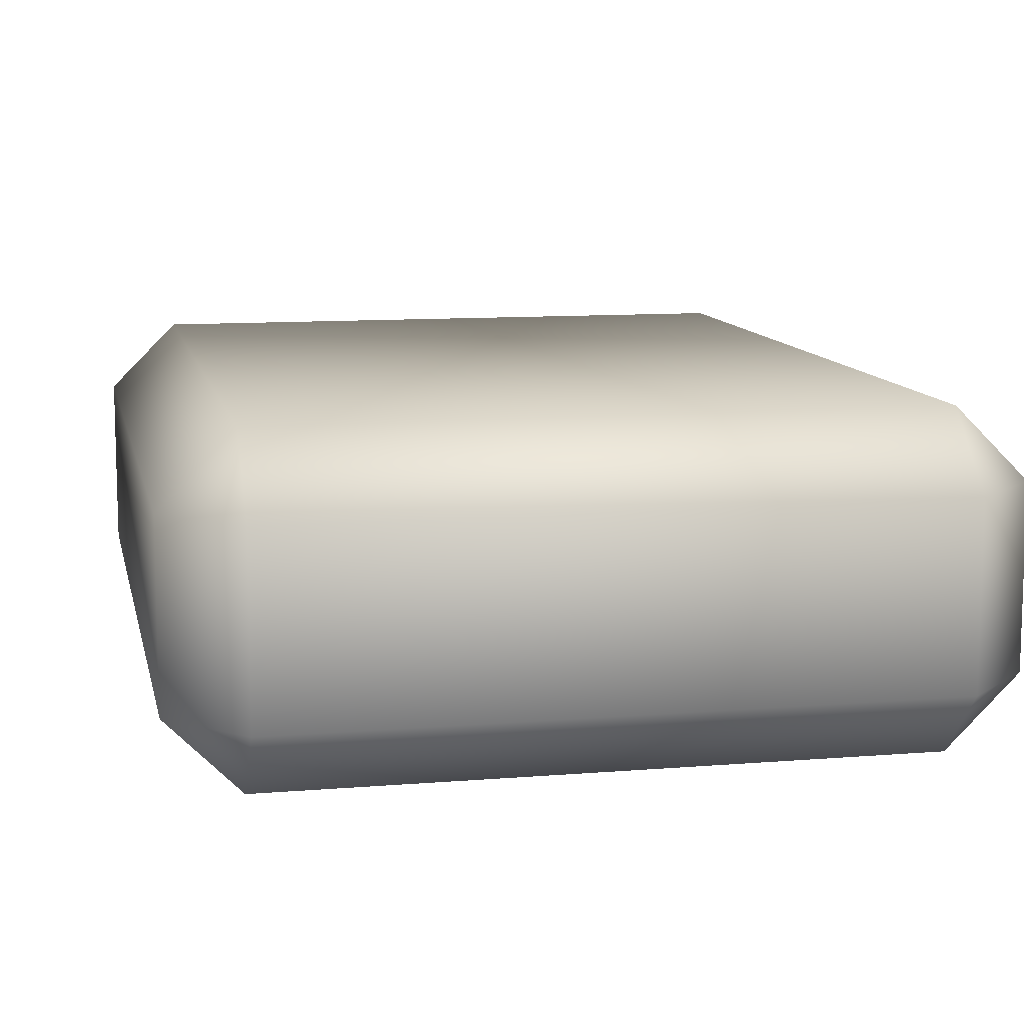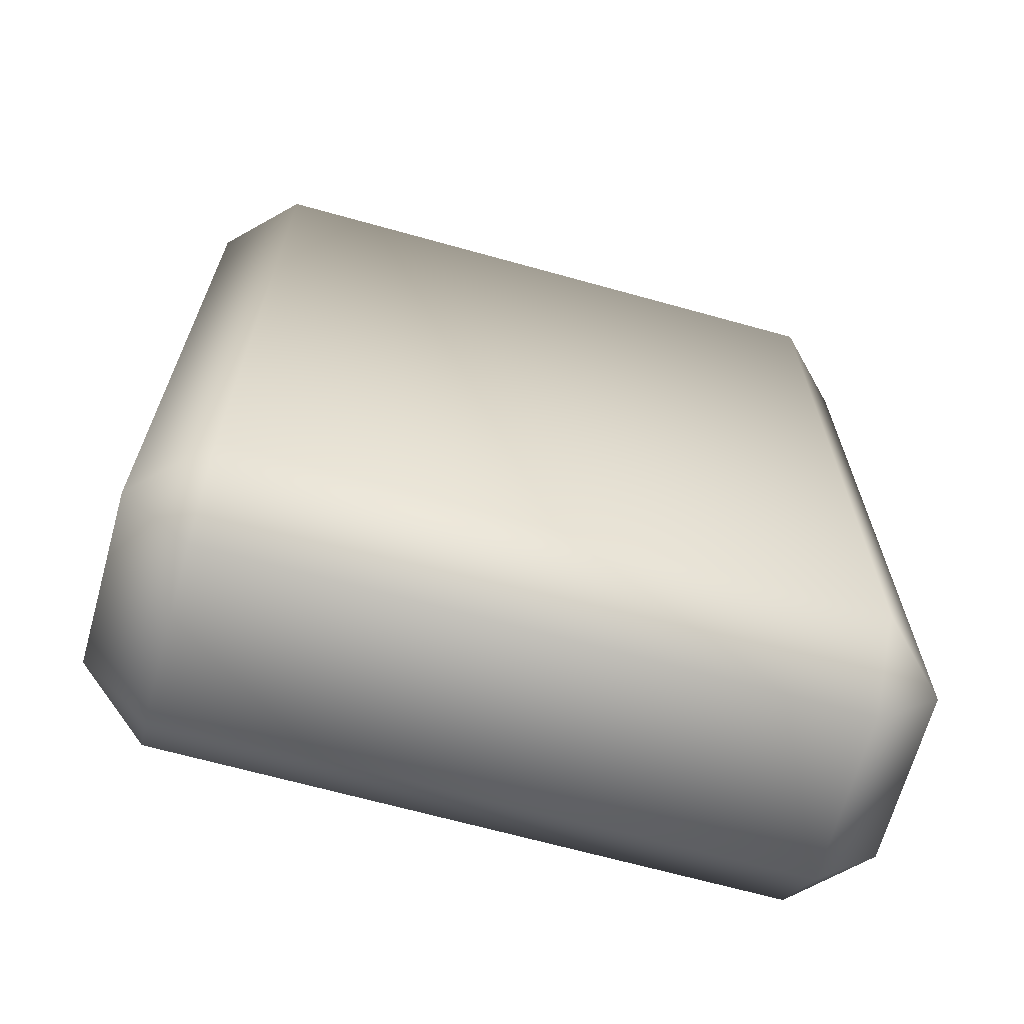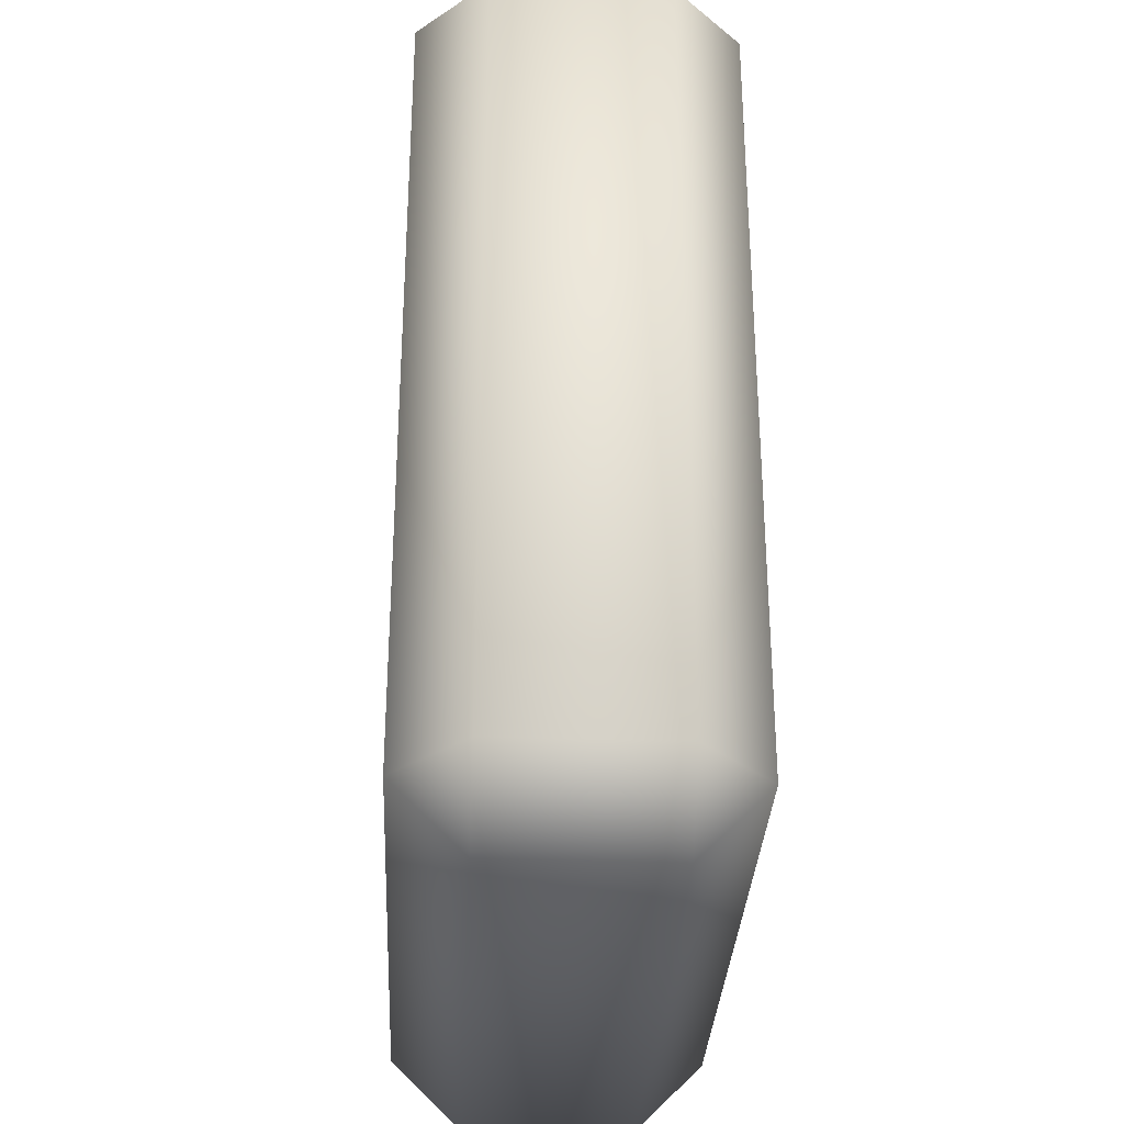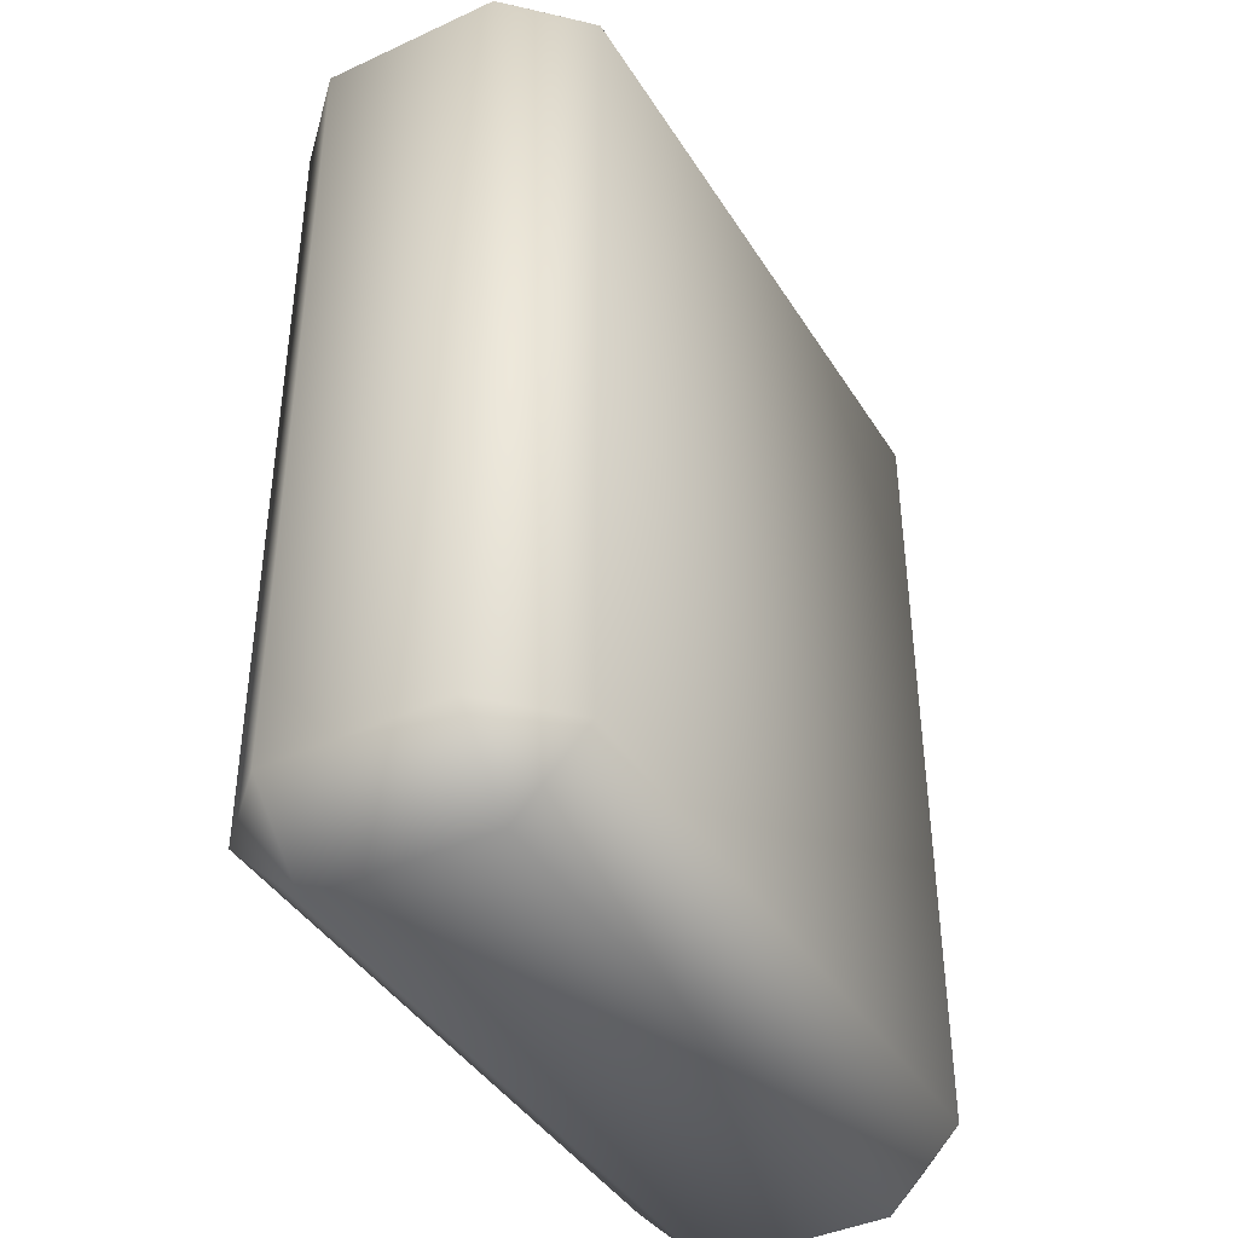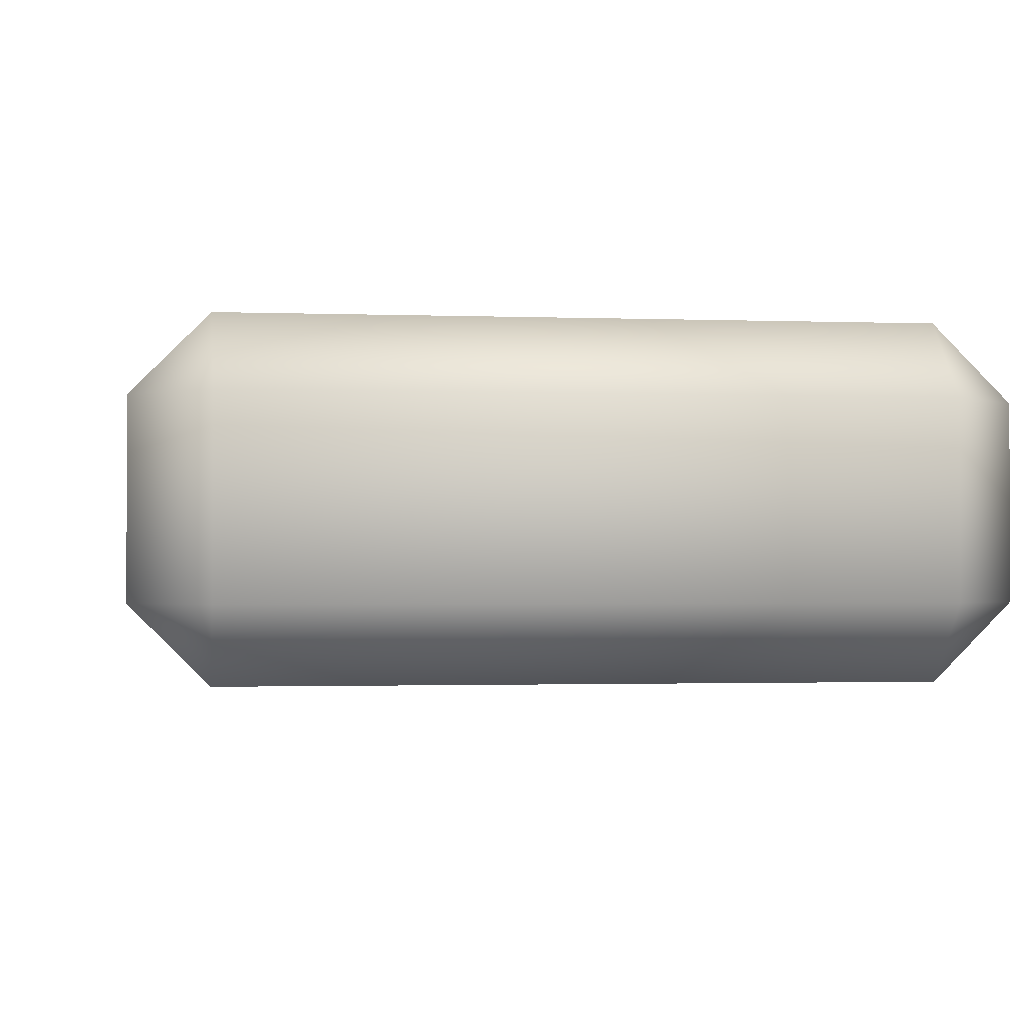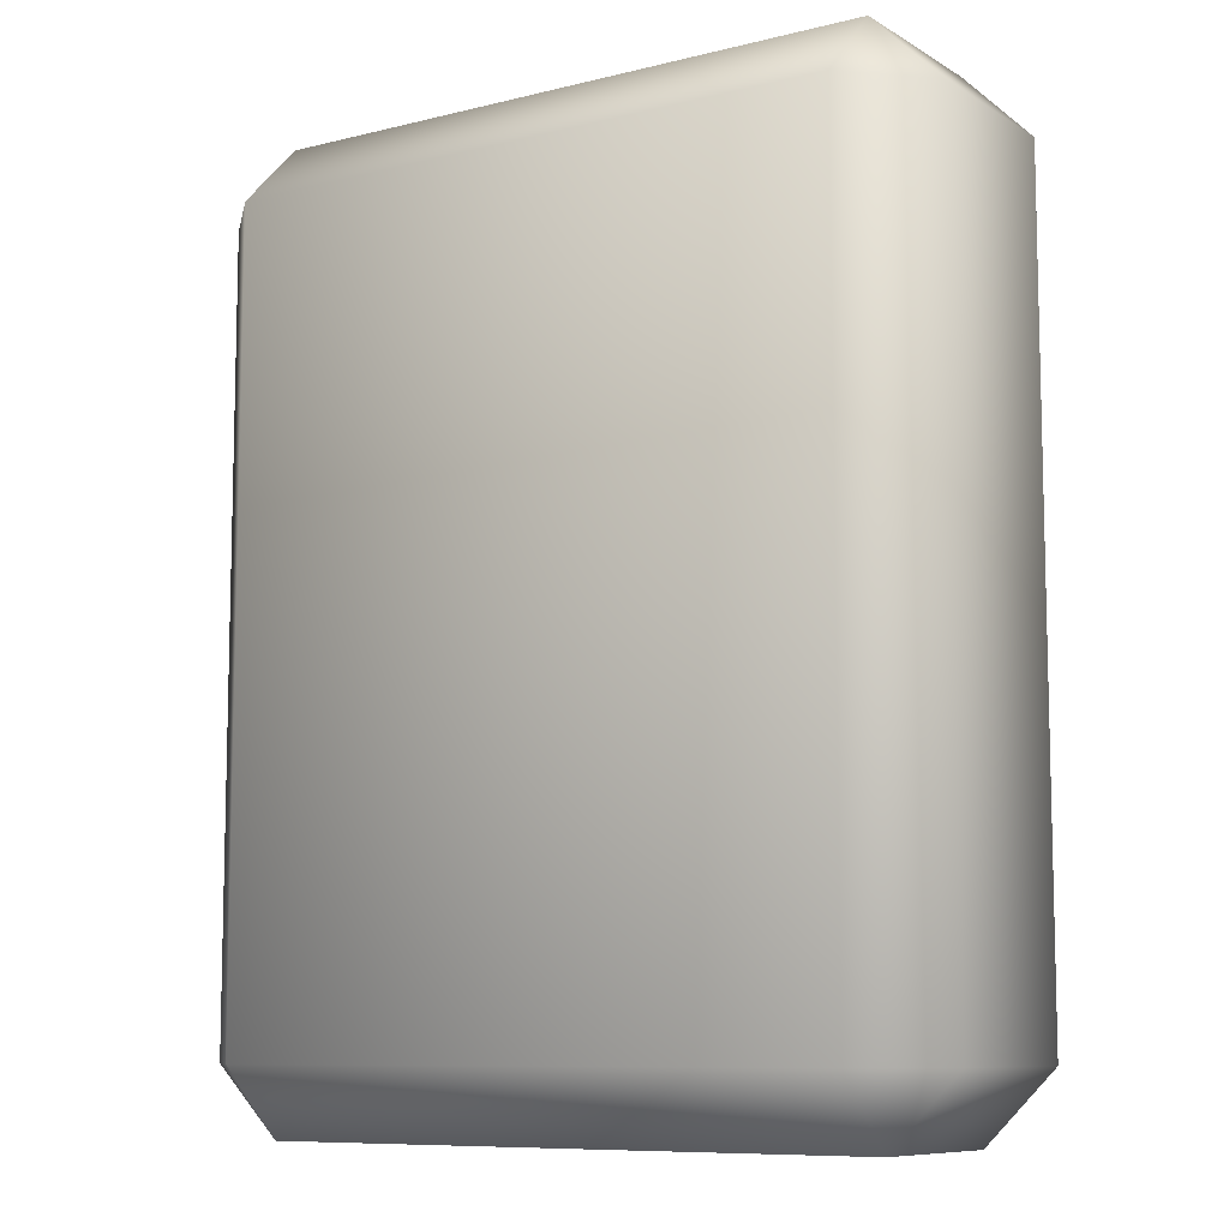
<metadata>
{"format":"obj","ext":"obj","renderer":"f3d","projection":"perspective","resolution":1024,"background":"white","views":[{"elev":10.7,"azim":-11.7,"up":"+Y"},{"elev":-67.2,"azim":-15.6,"up":"+Z"},{"elev":-32.1,"azim":87.2,"up":"+Z"},{"elev":-41.3,"azim":119.3,"up":"+Z"},{"elev":-1.4,"azim":171.6,"up":"+Y"},{"elev":-9.0,"azim":33.6,"up":"+Z"}]}
</metadata>
<code>
o medkit_Plane
v -0.11 -0.025 0.115
v -0.09 -0.045 0.115
v -0.09 -0.025 0.135
v 0.09 -0.025 0.135
v 0.09 -0.045 0.115
v 0.11 -0.025 0.115
v -0.11 -0.025 -0.115
v -0.09 -0.025 -0.135
v -0.09 -0.045 -0.115
v 0.11 -0.025 -0.115
v 0.09 -0.045 -0.115
v 0.09 -0.025 -0.135
v -0.11 0.025 -0.115
v -0.09 0.045 -0.115
v -0.09 0.025 -0.135
v -0.11 0.025 0.115
v -0.09 0.025 0.135
v -0.09 0.045 0.115
v 0.09 0.025 0.135
v 0.11 0.025 0.115
v 0.09 0.045 0.115
v 0.11 0.025 -0.115
v 0.09 0.025 -0.135
v 0.09 0.045 -0.115
f 3 4 19 17
f 12 8 15 23
f 2 9 11 5
f 18 21 24 14
f 6 10 22 20
f 1 2 3
f 4 5 6
f 7 8 9
f 10 11 12
f 13 14 15
f 16 17 18
f 19 20 21
f 22 23 24
f 9 2 1 7
f 2 5 4 3
f 5 11 10 6
f 11 9 8 12
f 13 16 18 14
f 17 19 21 18
f 20 22 24 21
f 23 15 14 24
f 12 23 22 10
f 19 4 6 20
f 3 17 16 1
f 15 8 7 13
f 7 1 16 13

</code>
